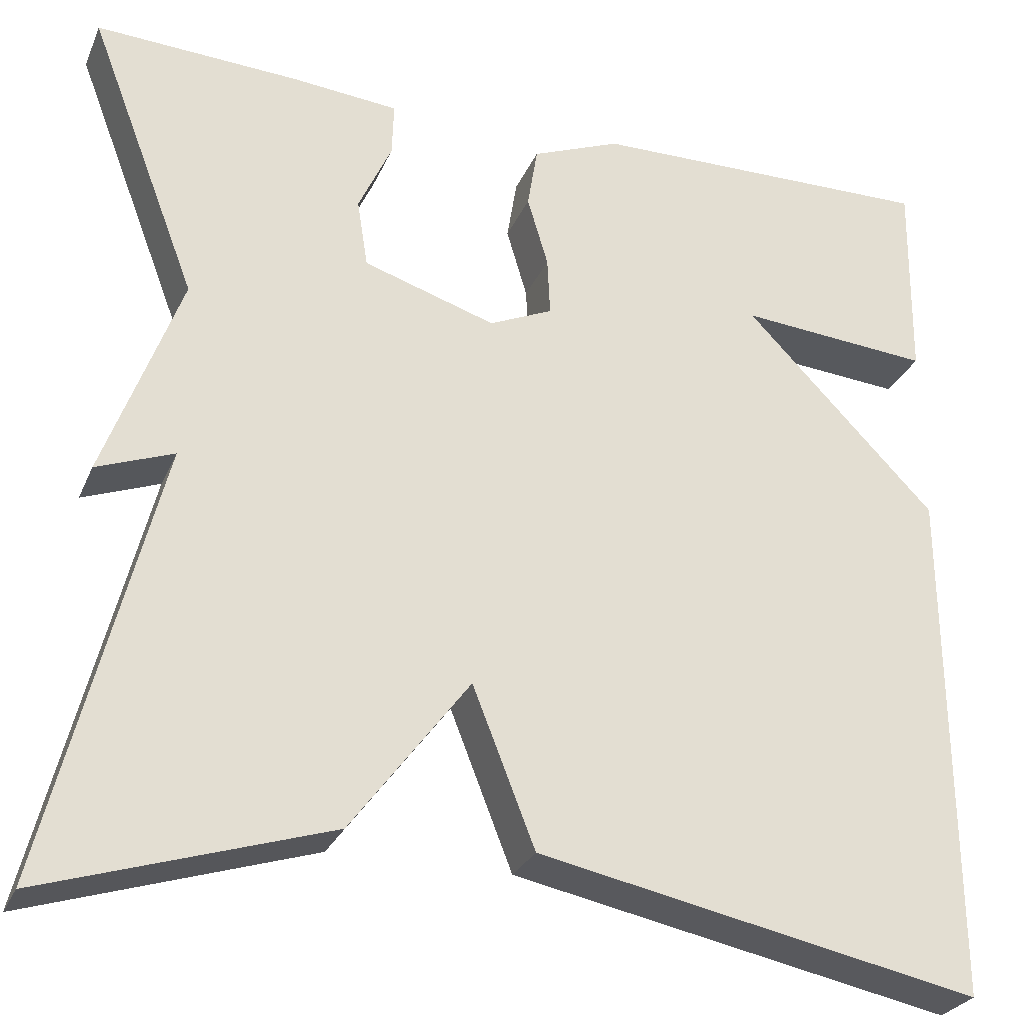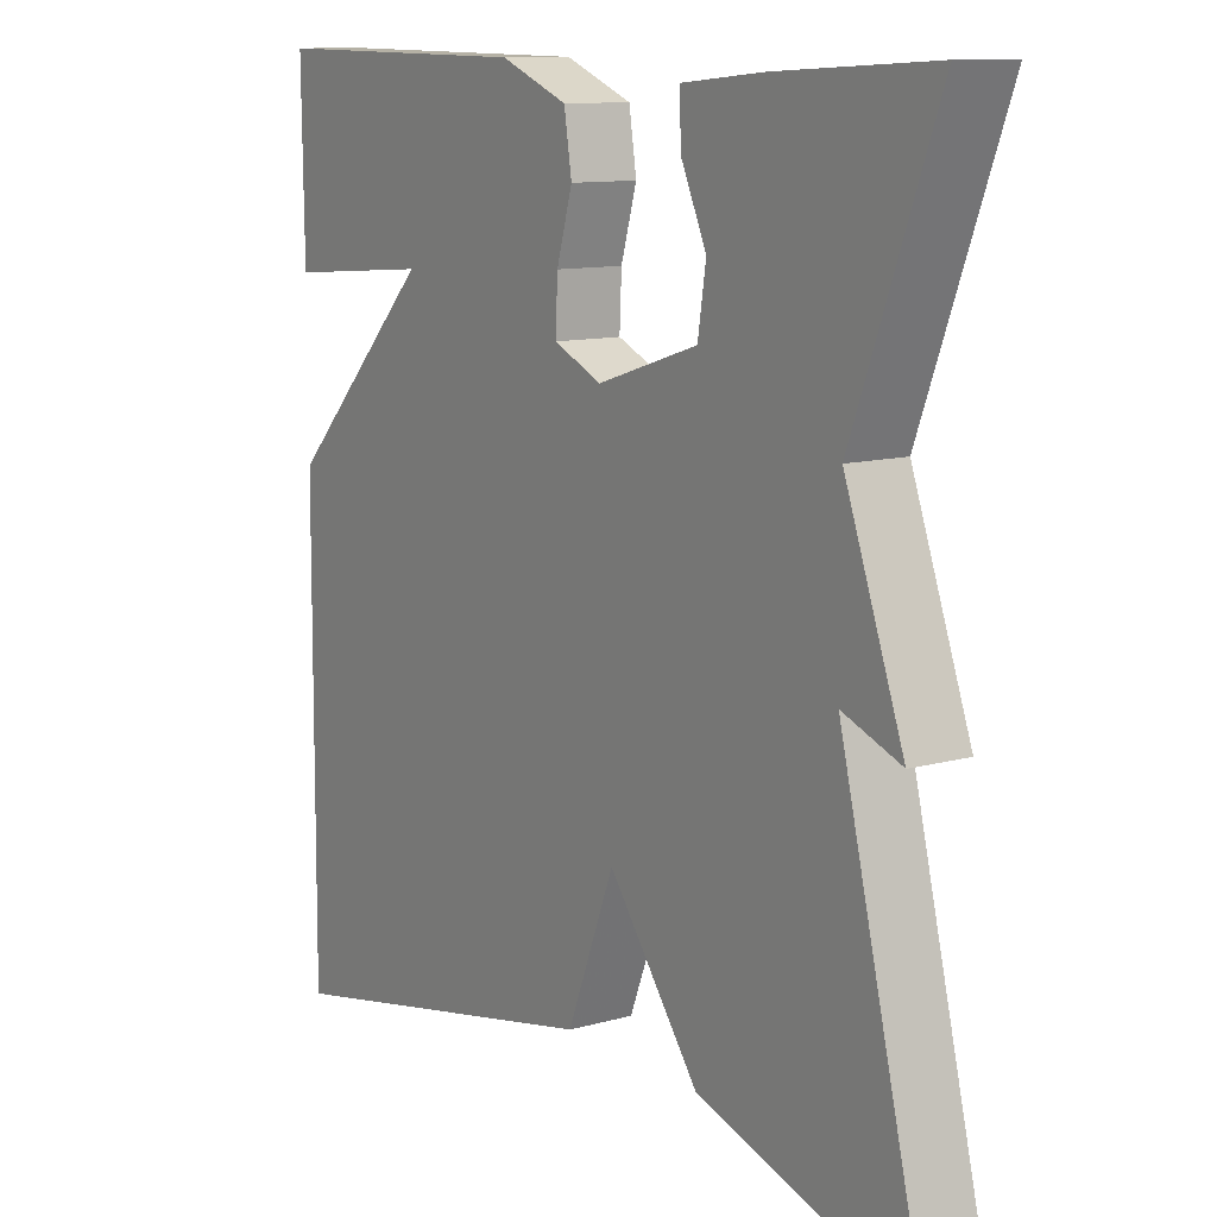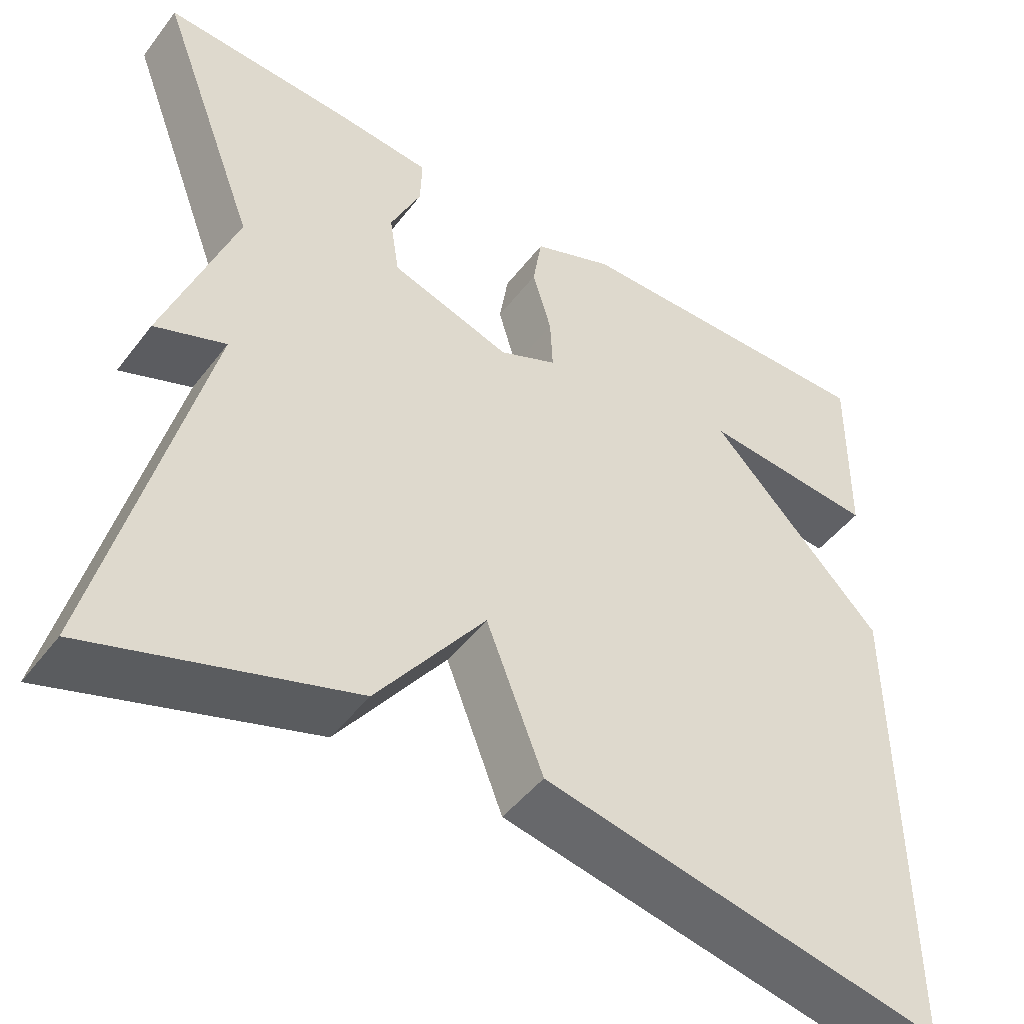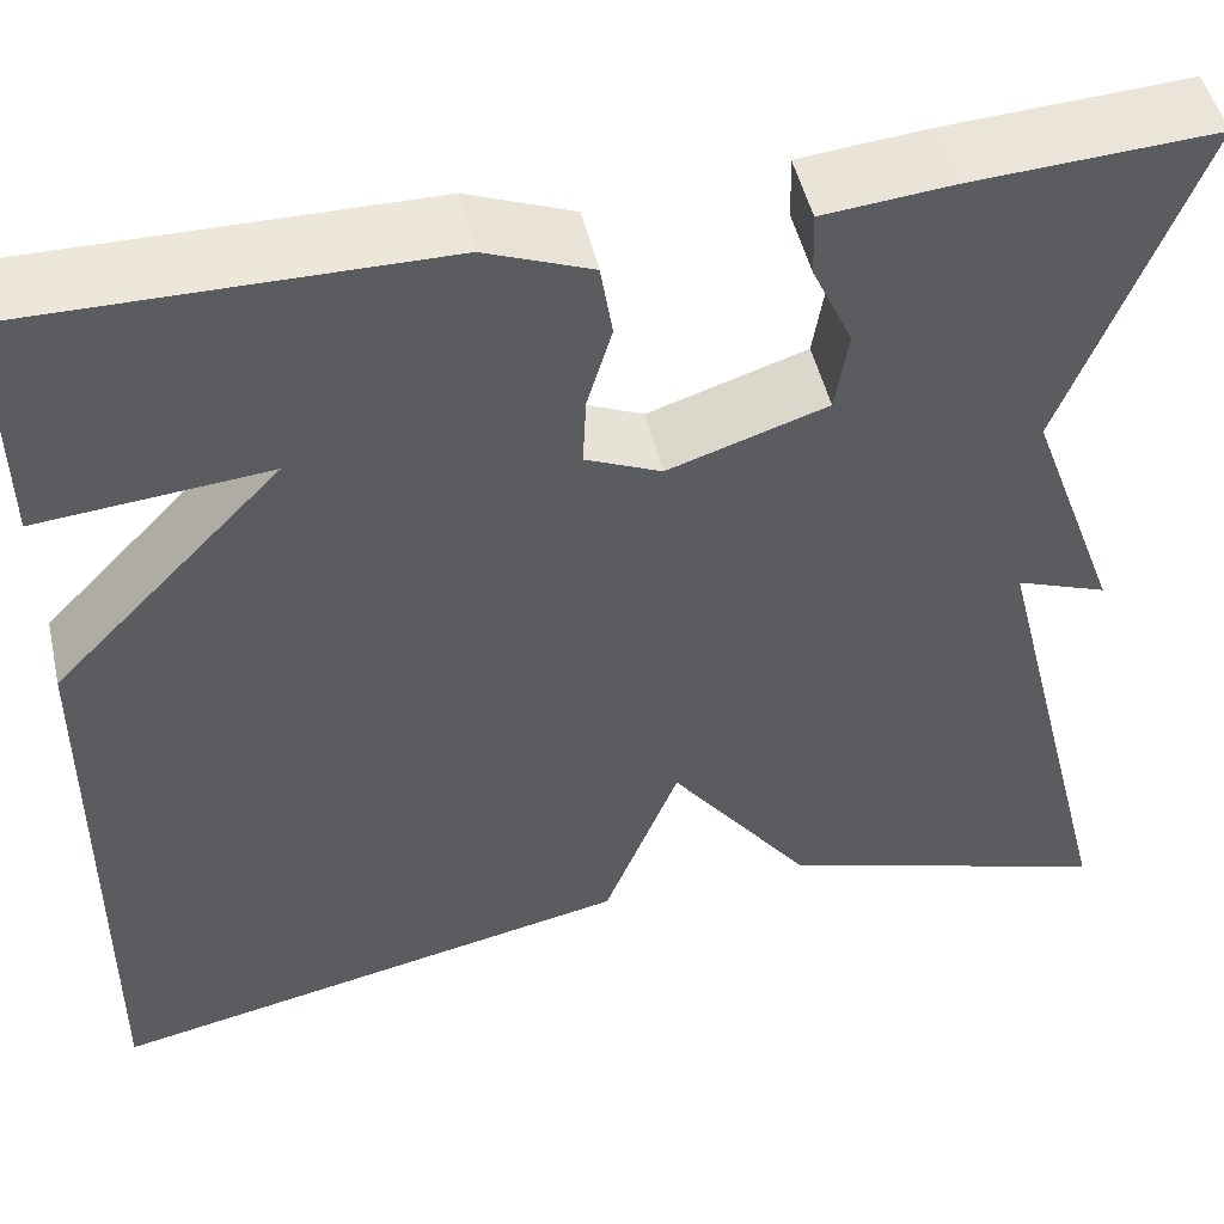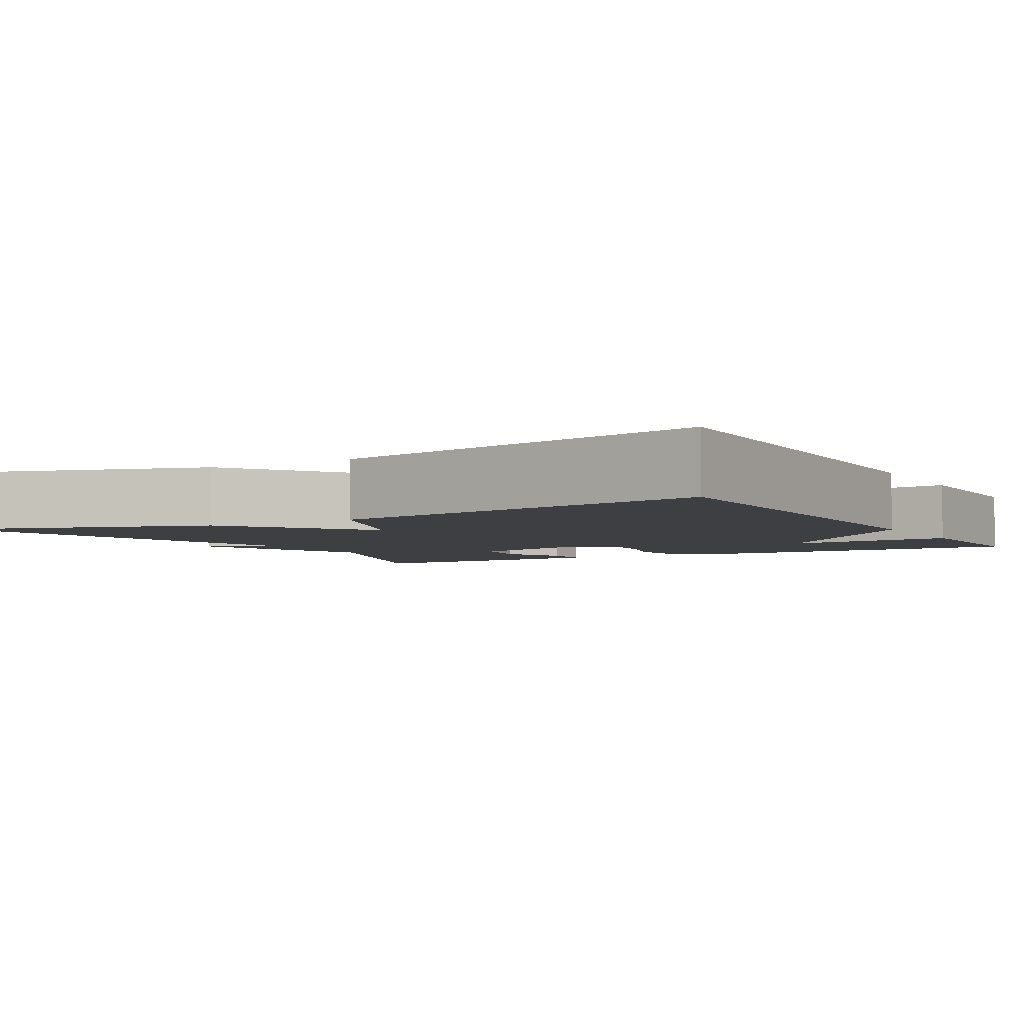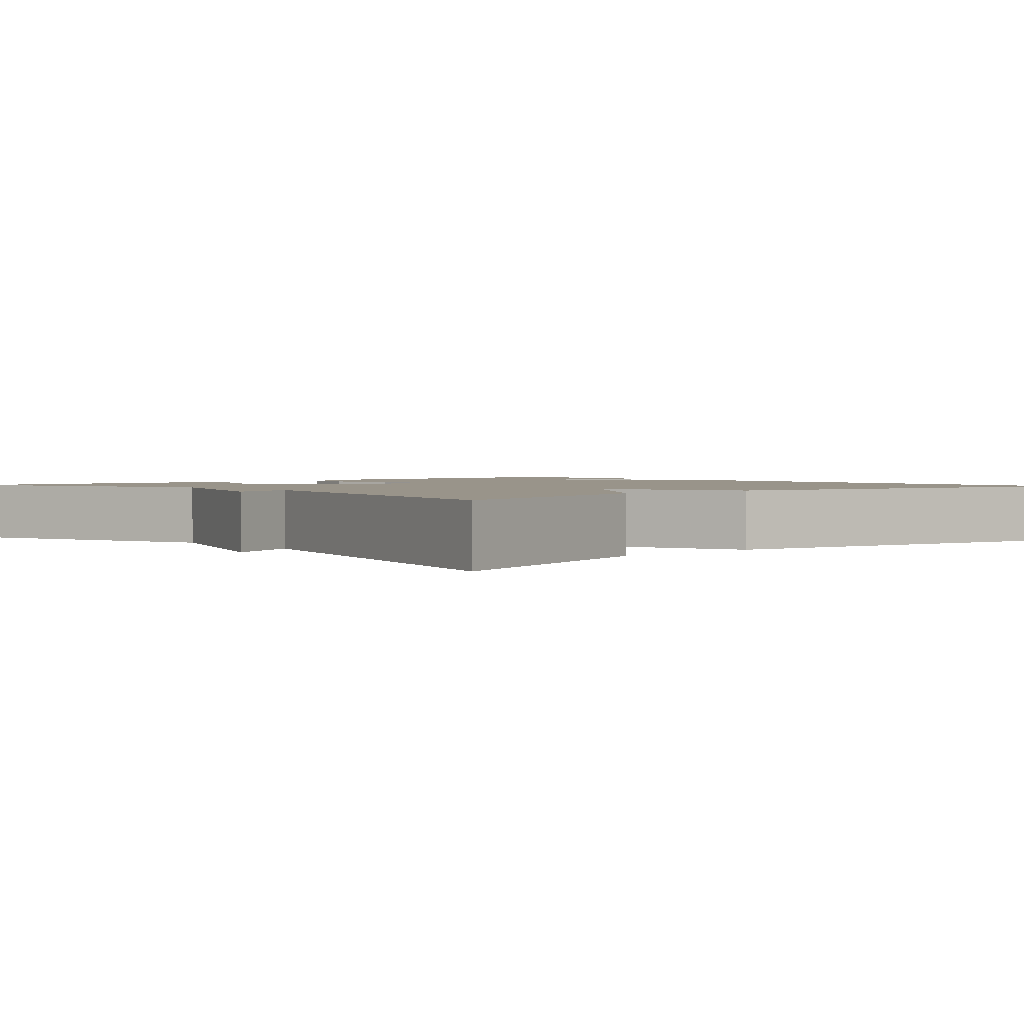
<metadata>
{"format":"obj","ext":"obj","renderer":"f3d","projection":"perspective","resolution":1024,"background":"white","views":[{"elev":-27.7,"azim":160.1,"up":"+Z"},{"elev":11.2,"azim":55.5,"up":"+Z"},{"elev":-47.2,"azim":144.6,"up":"+Z"},{"elev":49.2,"azim":-12.9,"up":"+Z"},{"elev":-4.2,"azim":-150.4,"up":"+Y"},{"elev":1.9,"azim":138.2,"up":"+Y"}]}
</metadata>
<code>
v 0.5 0.07 0.5
v 0.379 0.07 0.183
v 0.464 0.07 -0.049
v 0.379 0.07 -0.017
v 0.5 0.07 -0.5
v 0.187 0.07 -0.401
v 0.056 0.07 -0.226
v -0.013 0.07 -0.401
v -0.5 0.07 -0.5
v -0.497 0.07 0.074
v -0.285 0.07 0.292
v -0.497 0.07 0.274
v -0.5 0.07 0.5
v -0.116 0.07 0.495
v -0.018 0.07 0.456
v -0.007 0.07 0.387
v -0.03 0.07 0.309
v -0.033 0.07 0.244
v 0.037 0.07 0.213
v 0.183 0.07 0.26
v 0.195 0.07 0.336
v 0.158 0.07 0.417
v 0.156 0.07 0.477
v 0.275 0.07 0.488
v 0.5 0 0.5
v 0.379 0 0.183
v 0.464 0 -0.049
v 0.379 0 -0.017
v 0.5 0 -0.5
v 0.187 0 -0.401
v 0.056 0 -0.226
v -0.013 0 -0.401
v -0.5 0 -0.5
v -0.497 0 0.074
v -0.285 0 0.292
v -0.497 0 0.274
v -0.5 0 0.5
v -0.116 0 0.495
v -0.018 0 0.456
v -0.007 0 0.387
v -0.03 0 0.309
v -0.033 0 0.244
v 0.037 0 0.213
v 0.183 0 0.26
v 0.195 0 0.336
v 0.158 0 0.417
v 0.156 0 0.477
v 0.275 0 0.488
f 24 1 2
f 23 24 2
f 22 23 2
f 21 22 2
f 2 3 4
f 21 2 4
f 20 21 4
f 5 6 7
f 4 5 7
f 20 4 7
f 19 20 7
f 9 10 11
f 8 9 11
f 7 8 11
f 19 7 11
f 18 19 11
f 17 18 11
f 16 17 11
f 14 15 16
f 13 14 16
f 12 13 16
f 11 12 16
f 26 25 48
f 26 48 47
f 26 47 46
f 26 46 45
f 28 27 26
f 28 26 45
f 28 45 44
f 31 30 29
f 31 29 28
f 31 28 44
f 31 44 43
f 35 34 33
f 35 33 32
f 35 32 31
f 35 31 43
f 35 43 42
f 35 42 41
f 35 41 40
f 40 39 38
f 40 38 37
f 40 37 36
f 40 36 35
f 1 25 26 2
f 2 26 27 3
f 3 27 28 4
f 4 28 29 5
f 5 29 30 6
f 6 30 31 7
f 7 31 32 8
f 8 32 33 9
f 9 33 34 10
f 10 34 35 11
f 11 35 36 12
f 12 36 37 13
f 13 37 38 14
f 14 38 39 15
f 15 39 40 16
f 16 40 41 17
f 17 41 42 18
f 18 42 43 19
f 19 43 44 20
f 20 44 45 21
f 21 45 46 22
f 22 46 47 23
f 23 47 48 24
f 24 48 25 1

</code>
